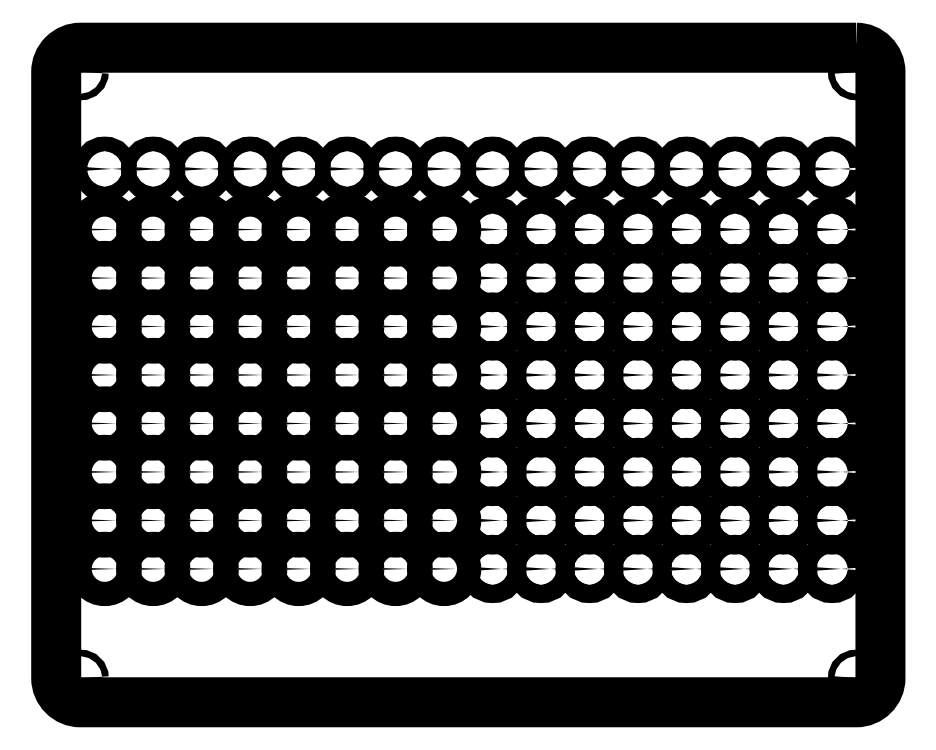
<metadata>
{"format":"dxf","ext":"dxf","renderer":"ezdxf+matplotlib","layout":"modelspace","background":"white","min_lineweight":24,"dpi":150}
</metadata>
<code>
0
SECTION
2
ENTITIES
0
LWPOLYLINE
8
0
90
8
70
1
43
0
10
0.5
20
3.75
42
-0.4142
10
1
20
3.25
10
1
20
-9.25
42
-0.4142
10
0.5
20
-9.75
10
-15.5
20
-9.75
42
-0.4142
10
-16
20
-9.25
10
-16
20
3.25
42
-0.4142
10
-15.5
20
3.75
0
CIRCLE
8
0
10
-15.5
20
-9.25
30
0
40
0.06693
0
CIRCLE
8
0
10
0.5
20
-9.25
30
0
40
0.06693
0
CIRCLE
8
0
10
-15.5
20
3.25
30
0
40
0.06693
0
CIRCLE
8
0
10
0.5
20
3.25
30
0
40
0.06693
0
CIRCLE
8
0
10
-15
20
1.25
30
0
40
0.15
0
CIRCLE
8
0
10
-14
20
1.25
30
0
40
0.15
0
CIRCLE
8
0
10
-13
20
1.25
30
0
40
0.15
0
CIRCLE
8
0
10
-12
20
1.25
30
0
40
0.15
0
CIRCLE
8
0
10
-11
20
1.25
30
0
40
0.15
0
CIRCLE
8
0
10
-10
20
1.25
30
0
40
0.15
0
CIRCLE
8
0
10
-9
20
1.25
30
0
40
0.15
0
CIRCLE
8
0
10
-8
20
1.25
30
0
40
0.15
0
CIRCLE
8
0
10
-7
20
1.25
30
0
40
0.15
0
CIRCLE
8
0
10
-6
20
1.25
30
0
40
0.15
0
CIRCLE
8
0
10
-5
20
1.25
30
0
40
0.15
0
CIRCLE
8
0
10
-4
20
1.25
30
0
40
0.15
0
CIRCLE
8
0
10
-3
20
1.25
30
0
40
0.15
0
CIRCLE
8
0
10
-2
20
1.25
30
0
40
0.15
0
CIRCLE
8
0
10
-1
20
1.25
30
0
40
0.15
0
CIRCLE
8
0
10
0
20
1.25
30
0
40
0.15
0
CIRCLE
8
0
10
-15
20
-7
30
0
40
0.25
0
CIRCLE
8
0
10
-14
20
-7
30
0
40
0.25
0
CIRCLE
8
0
10
-13
20
-7
30
0
40
0.25
0
CIRCLE
8
0
10
-12
20
-7
30
0
40
0.25
0
CIRCLE
8
0
10
-11
20
-7
30
0
40
0.25
0
CIRCLE
8
0
10
-10
20
-7
30
0
40
0.25
0
CIRCLE
8
0
10
-9
20
-7
30
0
40
0.25
0
CIRCLE
8
0
10
-8
20
-7
30
0
40
0.25
0
CIRCLE
8
0
10
-15
20
-6
30
0
40
0.25
0
CIRCLE
8
0
10
-14
20
-6
30
0
40
0.25
0
CIRCLE
8
0
10
-13
20
-6
30
0
40
0.25
0
CIRCLE
8
0
10
-12
20
-6
30
0
40
0.25
0
CIRCLE
8
0
10
-11
20
-6
30
0
40
0.25
0
CIRCLE
8
0
10
-10
20
-6
30
0
40
0.25
0
CIRCLE
8
0
10
-9
20
-6
30
0
40
0.25
0
CIRCLE
8
0
10
-8
20
-6
30
0
40
0.25
0
CIRCLE
8
0
10
-15
20
-5
30
0
40
0.25
0
CIRCLE
8
0
10
-14
20
-5
30
0
40
0.25
0
CIRCLE
8
0
10
-13
20
-5
30
0
40
0.25
0
CIRCLE
8
0
10
-12
20
-5
30
0
40
0.25
0
CIRCLE
8
0
10
-11
20
-5
30
0
40
0.25
0
CIRCLE
8
0
10
-10
20
-5
30
0
40
0.25
0
CIRCLE
8
0
10
-9
20
-5
30
0
40
0.25
0
CIRCLE
8
0
10
-8
20
-5
30
0
40
0.25
0
CIRCLE
8
0
10
-15
20
-4
30
0
40
0.25
0
CIRCLE
8
0
10
-14
20
-4
30
0
40
0.25
0
CIRCLE
8
0
10
-13
20
-4
30
0
40
0.25
0
CIRCLE
8
0
10
-12
20
-4
30
0
40
0.25
0
CIRCLE
8
0
10
-11
20
-4
30
0
40
0.25
0
CIRCLE
8
0
10
-10
20
-4
30
0
40
0.25
0
CIRCLE
8
0
10
-9
20
-4
30
0
40
0.25
0
CIRCLE
8
0
10
-8
20
-4
30
0
40
0.25
0
CIRCLE
8
0
10
-15
20
-3
30
0
40
0.25
0
CIRCLE
8
0
10
-14
20
-3
30
0
40
0.25
0
CIRCLE
8
0
10
-13
20
-3
30
0
40
0.25
0
CIRCLE
8
0
10
-12
20
-3
30
0
40
0.25
0
CIRCLE
8
0
10
-11
20
-3
30
0
40
0.25
0
CIRCLE
8
0
10
-10
20
-3
30
0
40
0.25
0
CIRCLE
8
0
10
-9
20
-3
30
0
40
0.25
0
CIRCLE
8
0
10
-8
20
-3
30
0
40
0.25
0
CIRCLE
8
0
10
-15
20
-2
30
0
40
0.25
0
CIRCLE
8
0
10
-14
20
-2
30
0
40
0.25
0
CIRCLE
8
0
10
-13
20
-2
30
0
40
0.25
0
CIRCLE
8
0
10
-12
20
-2
30
0
40
0.25
0
CIRCLE
8
0
10
-11
20
-2
30
0
40
0.25
0
CIRCLE
8
0
10
-10
20
-2
30
0
40
0.25
0
CIRCLE
8
0
10
-9
20
-2
30
0
40
0.25
0
CIRCLE
8
0
10
-8
20
-2
30
0
40
0.25
0
CIRCLE
8
0
10
-15
20
-1
30
0
40
0.25
0
CIRCLE
8
0
10
-14
20
-1
30
0
40
0.25
0
CIRCLE
8
0
10
-13
20
-1
30
0
40
0.25
0
CIRCLE
8
0
10
-12
20
-1
30
0
40
0.25
0
CIRCLE
8
0
10
-11
20
-1
30
0
40
0.25
0
CIRCLE
8
0
10
-10
20
-1
30
0
40
0.25
0
CIRCLE
8
0
10
-9
20
-1
30
0
40
0.25
0
CIRCLE
8
0
10
-8
20
-1
30
0
40
0.25
0
CIRCLE
8
0
10
-15
20
0
30
0
40
0.25
0
CIRCLE
8
0
10
-14
20
0
30
0
40
0.25
0
CIRCLE
8
0
10
-13
20
0
30
0
40
0.25
0
CIRCLE
8
0
10
-12
20
0
30
0
40
0.25
0
CIRCLE
8
0
10
-11
20
0
30
0
40
0.25
0
CIRCLE
8
0
10
-10
20
0
30
0
40
0.25
0
CIRCLE
8
0
10
-9
20
0
30
0
40
0.25
0
CIRCLE
8
0
10
-8
20
0
30
0
40
0.25
0
CIRCLE
8
0
10
-7
20
-7
30
0
40
0.1875
0
CIRCLE
8
0
10
-6
20
-7
30
0
40
0.1875
0
CIRCLE
8
0
10
-5
20
-7
30
0
40
0.1875
0
CIRCLE
8
0
10
-4
20
-7
30
0
40
0.1875
0
CIRCLE
8
0
10
-3
20
-7
30
0
40
0.1875
0
CIRCLE
8
0
10
-2
20
-7
30
0
40
0.1875
0
CIRCLE
8
0
10
-1
20
-7
30
0
40
0.1875
0
CIRCLE
8
0
10
0
20
-7
30
0
40
0.1875
0
CIRCLE
8
0
10
-7
20
-6
30
0
40
0.1875
0
CIRCLE
8
0
10
-6
20
-6
30
0
40
0.1875
0
CIRCLE
8
0
10
-5
20
-6
30
0
40
0.1875
0
CIRCLE
8
0
10
-4
20
-6
30
0
40
0.1875
0
CIRCLE
8
0
10
-3
20
-6
30
0
40
0.1875
0
CIRCLE
8
0
10
-2
20
-6
30
0
40
0.1875
0
CIRCLE
8
0
10
-1
20
-6
30
0
40
0.1875
0
CIRCLE
8
0
10
0
20
-6
30
0
40
0.1875
0
CIRCLE
8
0
10
-7
20
-5
30
0
40
0.1875
0
CIRCLE
8
0
10
-6
20
-5
30
0
40
0.1875
0
CIRCLE
8
0
10
-5
20
-5
30
0
40
0.1875
0
CIRCLE
8
0
10
-4
20
-5
30
0
40
0.1875
0
CIRCLE
8
0
10
-3
20
-5
30
0
40
0.1875
0
CIRCLE
8
0
10
-2
20
-5
30
0
40
0.1875
0
CIRCLE
8
0
10
-1
20
-5
30
0
40
0.1875
0
CIRCLE
8
0
10
0
20
-5
30
0
40
0.1875
0
CIRCLE
8
0
10
-7
20
-4
30
0
40
0.1875
0
CIRCLE
8
0
10
-6
20
-4
30
0
40
0.1875
0
CIRCLE
8
0
10
-5
20
-4
30
0
40
0.1875
0
CIRCLE
8
0
10
-4
20
-4
30
0
40
0.1875
0
CIRCLE
8
0
10
-3
20
-4
30
0
40
0.1875
0
CIRCLE
8
0
10
-2
20
-4
30
0
40
0.1875
0
CIRCLE
8
0
10
-1
20
-4
30
0
40
0.1875
0
CIRCLE
8
0
10
0
20
-4
30
0
40
0.1875
0
CIRCLE
8
0
10
-7
20
-3
30
0
40
0.1875
0
CIRCLE
8
0
10
-6
20
-3
30
0
40
0.1875
0
CIRCLE
8
0
10
-5
20
-3
30
0
40
0.1875
0
CIRCLE
8
0
10
-4
20
-3
30
0
40
0.1875
0
CIRCLE
8
0
10
-3
20
-3
30
0
40
0.1875
0
CIRCLE
8
0
10
-2
20
-3
30
0
40
0.1875
0
CIRCLE
8
0
10
-1
20
-3
30
0
40
0.1875
0
CIRCLE
8
0
10
0
20
-3
30
0
40
0.1875
0
CIRCLE
8
0
10
-7
20
-2
30
0
40
0.1875
0
CIRCLE
8
0
10
-6
20
-2
30
0
40
0.1875
0
CIRCLE
8
0
10
-5
20
-2
30
0
40
0.1875
0
CIRCLE
8
0
10
-4
20
-2
30
0
40
0.1875
0
CIRCLE
8
0
10
-3
20
-2
30
0
40
0.1875
0
CIRCLE
8
0
10
-2
20
-2
30
0
40
0.1875
0
CIRCLE
8
0
10
-1
20
-2
30
0
40
0.1875
0
CIRCLE
8
0
10
0
20
-2
30
0
40
0.1875
0
CIRCLE
8
0
10
-7
20
-1
30
0
40
0.1875
0
CIRCLE
8
0
10
-6
20
-1
30
0
40
0.1875
0
CIRCLE
8
0
10
-5
20
-1
30
0
40
0.1875
0
CIRCLE
8
0
10
-4
20
-1
30
0
40
0.1875
0
CIRCLE
8
0
10
-3
20
-1
30
0
40
0.1875
0
CIRCLE
8
0
10
-2
20
-1
30
0
40
0.1875
0
CIRCLE
8
0
10
-1
20
-1
30
0
40
0.1875
0
CIRCLE
8
0
10
0
20
-1
30
0
40
0.1875
0
CIRCLE
8
0
10
-7
20
0
30
0
40
0.1875
0
CIRCLE
8
0
10
-6
20
0
30
0
40
0.1875
0
CIRCLE
8
0
10
-5
20
0
30
0
40
0.1875
0
CIRCLE
8
0
10
-4
20
0
30
0
40
0.1875
0
CIRCLE
8
0
10
-3
20
0
30
0
40
0.1875
0
CIRCLE
8
0
10
-2
20
0
30
0
40
0.1875
0
CIRCLE
8
0
10
-1
20
0
30
0
40
0.1875
0
CIRCLE
8
0
10
0
20
0
30
0
40
0.1875
0
ENDSEC
0
EOF

</code>
